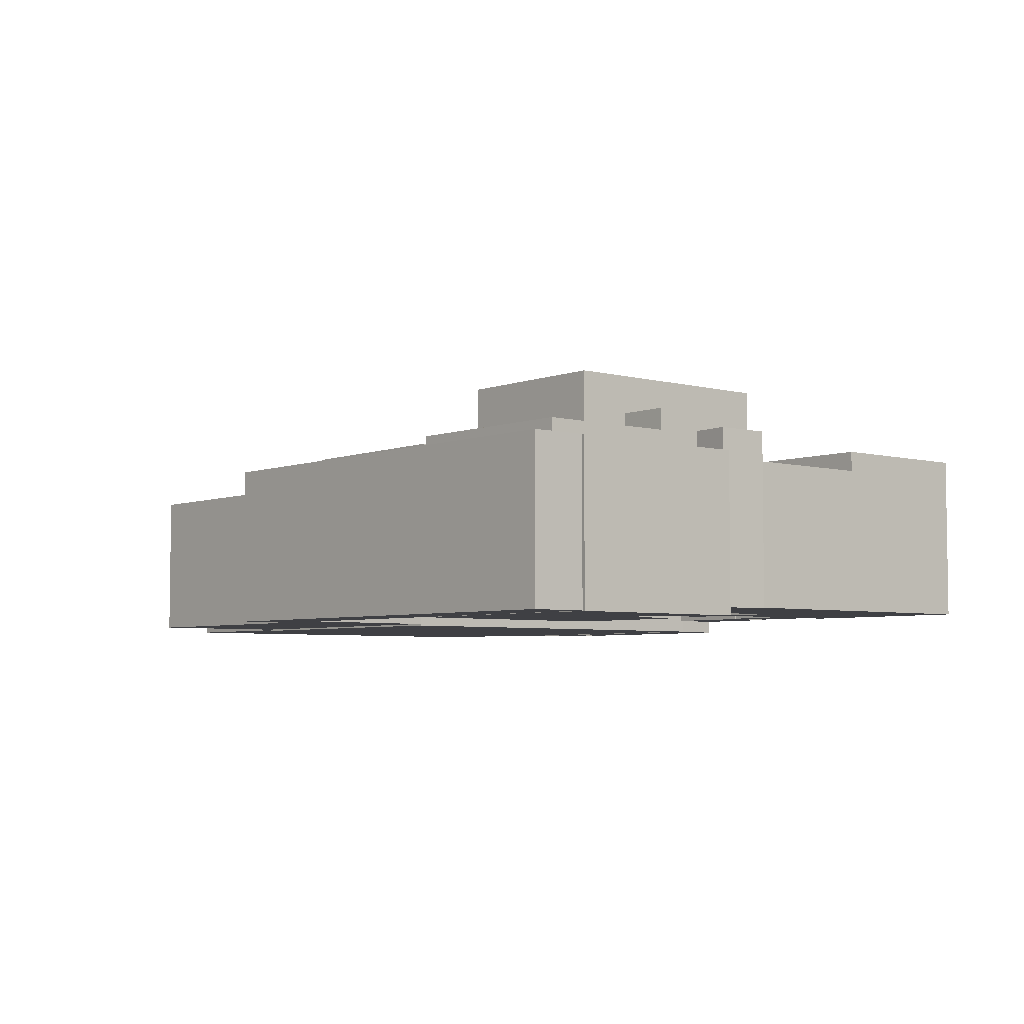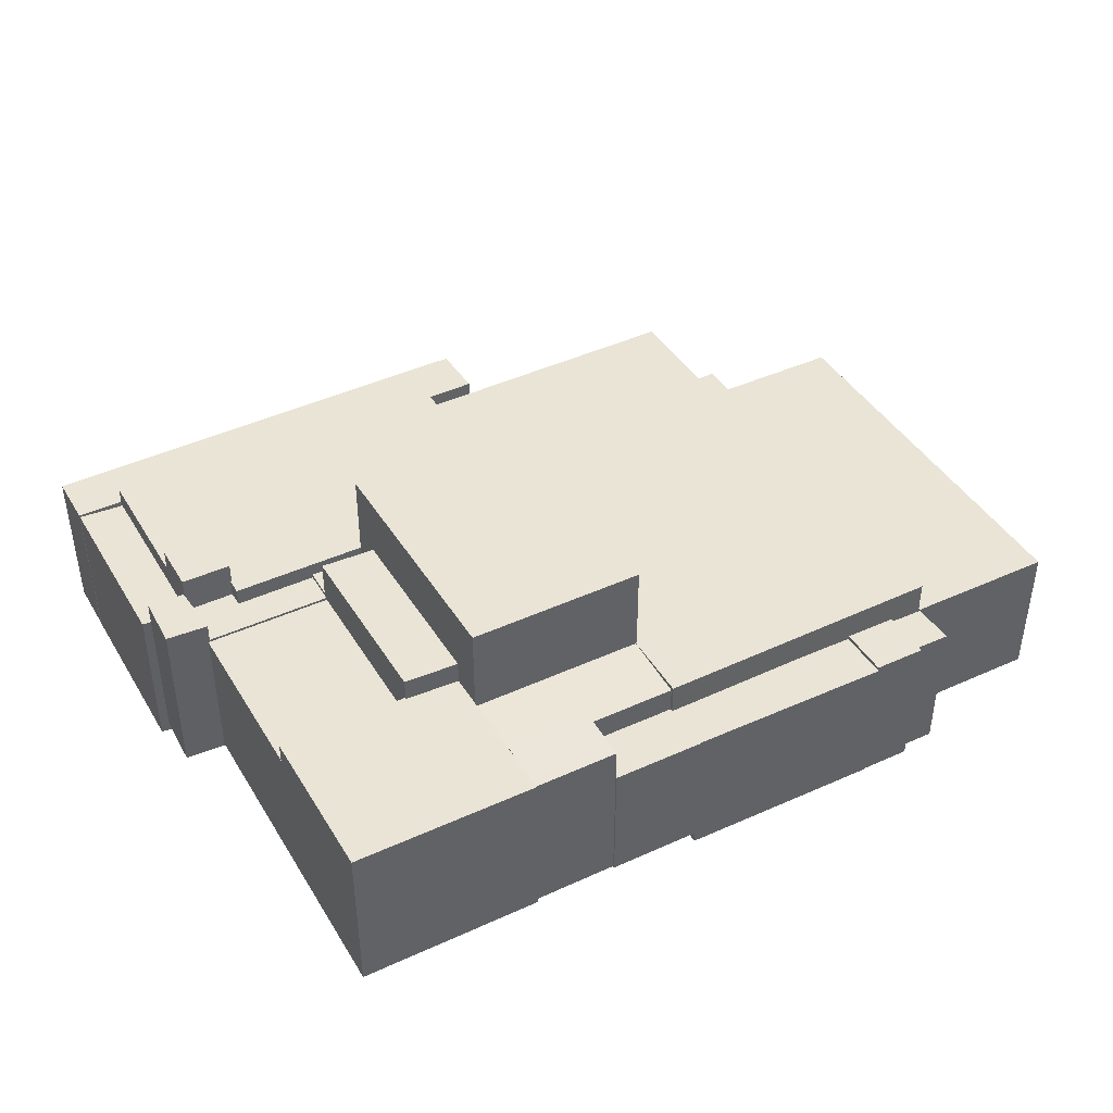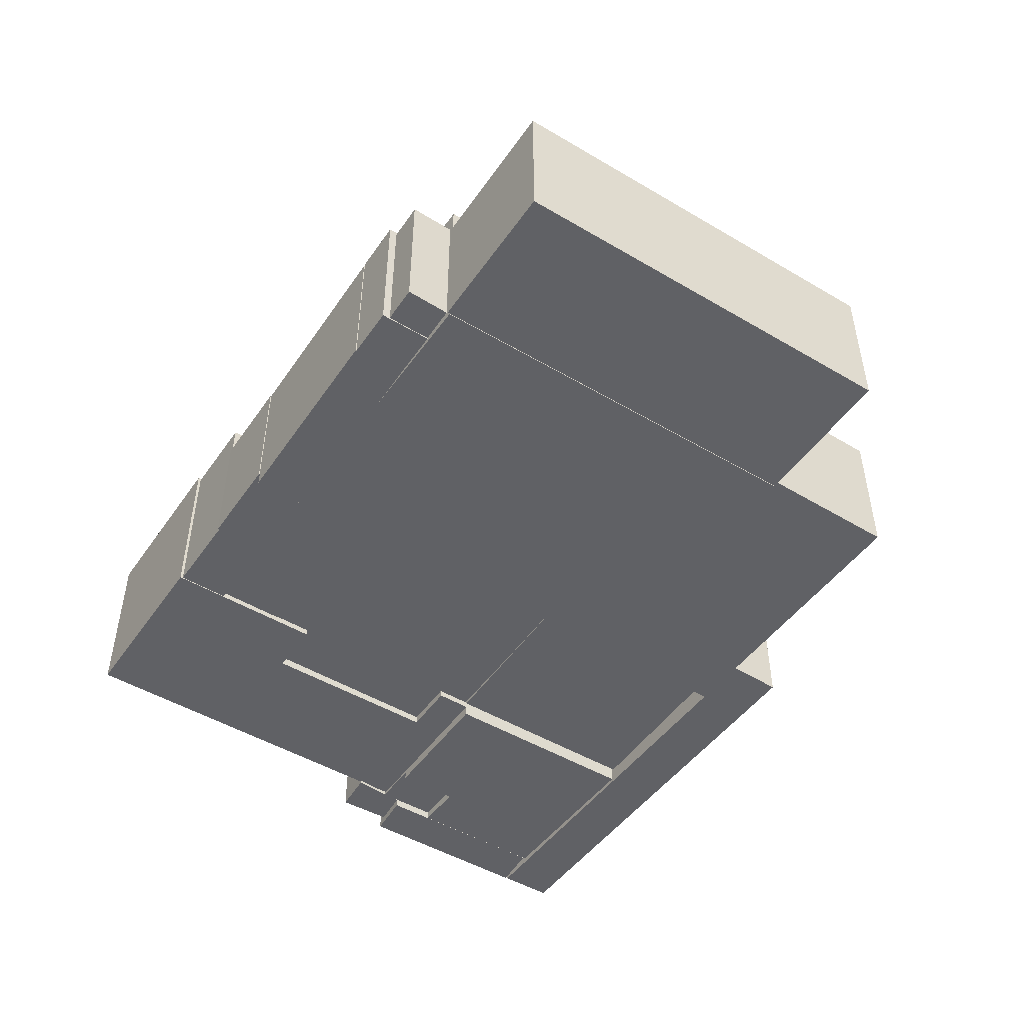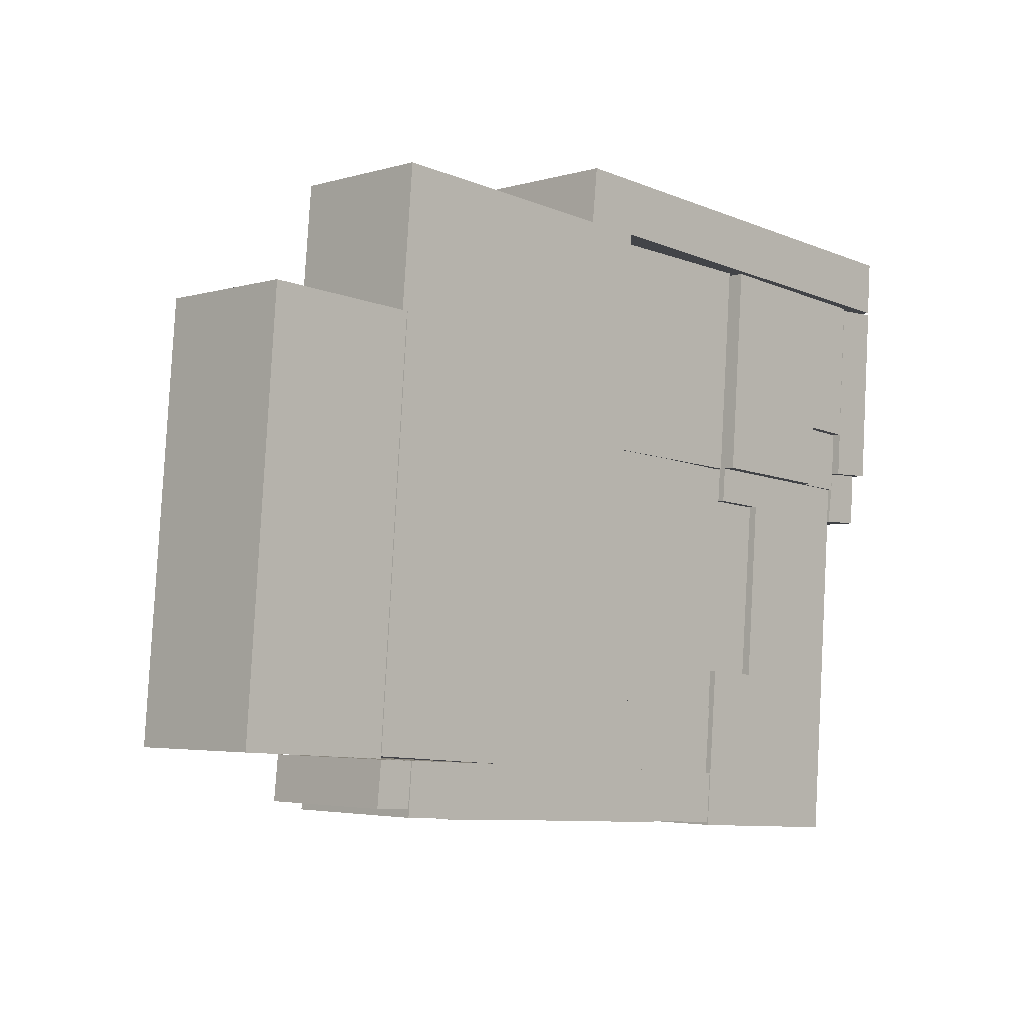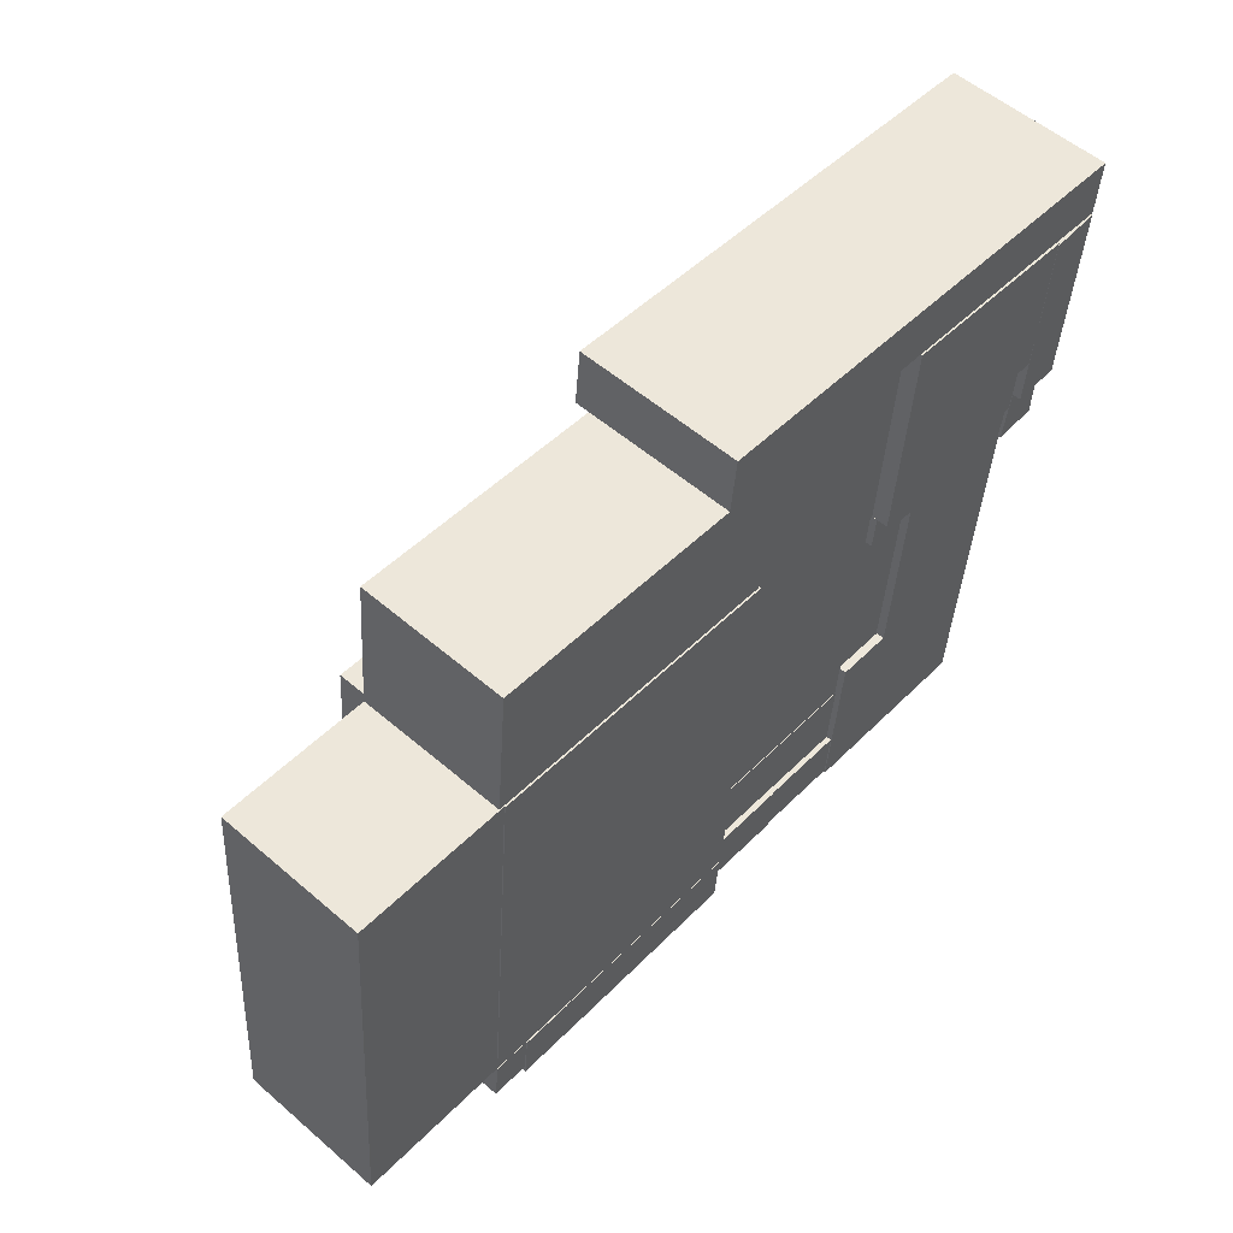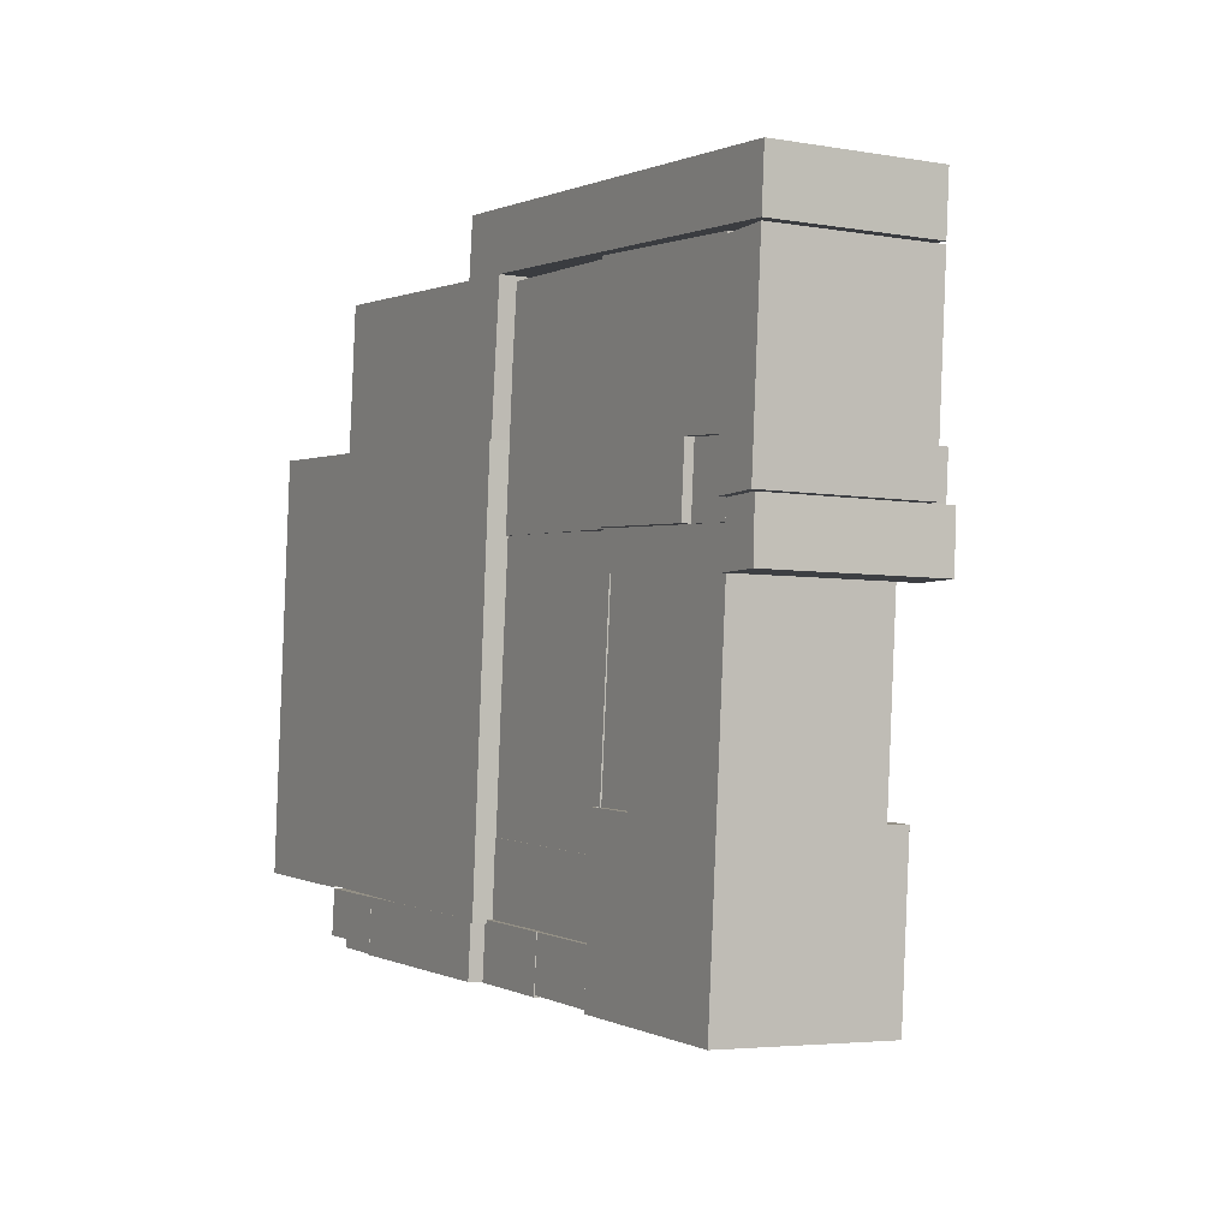
<metadata>
{"format":"obj","ext":"obj","renderer":"f3d","projection":"perspective","resolution":1024,"background":"white","views":[{"elev":-5.0,"azim":54.4,"up":"+Y"},{"elev":42.4,"azim":155.5,"up":"+Y"},{"elev":-48.2,"azim":-119.2,"up":"+Y"},{"elev":-3.7,"azim":-45.3,"up":"+Z"},{"elev":54.9,"azim":-47.7,"up":"+Z"},{"elev":-4.3,"azim":61.0,"up":"+Z"}]}
</metadata>
<code>
v  57.85 20.06 42.48
v  75.39 20.05 49.08
v  74.77 20.06 41.27
v  82.8 20.05 66.33
v  81.44 20.05 48.53
v  58.5 20.06 50.63
v  76.79 20.05 66.88
v  59.91 20.05 68.42
v  74.78 17.91 43.28
v  80.85 17.91 40.83
v  74.62 17.91 41.28
v  81 17.91 42.83
v  75.25 22.69 49.5
v  81 22.69 42.83
v  74.78 22.69 43.28
v  81.48 22.69 49.06
v  76.9 20.1 -5.518
v  62.55 20.1 15.35
v  78.47 20.1 14.24
v  55.58 20.1 15.84
v  53.9 20.1 -3.909
v  60.98 20.1 -4.404
v  64.32 17.59 37.68
v  78.47 17.59 14.24
v  62.55 17.59 15.35
v  80.24 17.59 36.54
v  64.66 17.91 41.99
v  80.24 17.91 36.54
v  64.32 17.91 37.68
v  80.59 17.91 40.85
v  57.83 18.38 42.48
v  64.32 18.38 37.68
v  57.47 18.38 38.18
v  64.66 18.38 41.99
v  57.5 22.98 38.32
v  62.41 22.98 15.14
v  55.53 22.98 15.32
v  64.38 22.98 38.15
v  0.5114 16.18 6.301
v  6.384 16.18 -0.4423
v  0.0003943 16.18 -0.0005842
v  6.895 16.18 5.86
v  -3.966 15.69 6.551
v  0.03098 15.69 0.9225
v  -4.507 15.69 1.201
v  0.572 15.69 6.272
v  6.924 15.71 5.883
v  31.74 15.71 -2.097
v  6.349 15.71 -0.5393
v  32.31 15.71 4.325
v  32.31 15.74 4.299
v  43.3 15.74 -2.995
v  31.73 15.74 -2.195
v  43.88 15.74 3.499
v  53.93 19.78 -3.566
v  43.83 20.23 3.475
v  54.46 20.23 2.689
v  43.3 19.78 -2.781
v  54.44 19.01 2.691
v  33.07 19.52 12.77
v  55.19 19.52 11.13
v  32.31 19.01 4.325
v  37.71 19.11 70.12
v  57.82 19.11 42.48
v  35.56 19.11 43.86
v  59.97 19.11 68.75
v  35.76 30.93 44
v  55.17 30.93 11.12
v  33.09 30.93 12.78
v  57.84 30.93 42.33
v  82.77 17.52 66.05
v  86.74 17.52 43.06
v  81.02 17.52 43.02
v  88.5 17.52 66.09
v  81.06 20.39 43.09
v  85.34 20.39 36.38
v  80.06 20.39 36.41
v  85.65 20.39 43.07
v  36.17 15.77 53.7
v  30.8 15.77 71.25
v  37.96 15.77 70.65
v  0.5734 15.77 73.79
v  -0.8673 15.77 56.73
v  29.01 15.77 54.29
v  88.51 17.52 66.4
v  38.68 17.52 77.48
v  89.02 17.52 73.25
v  37.96 17.52 70.65
v  31.52 17.52 78.08
v  30.8 17.52 71.25
v  -19.04 15.73 57.98
v  -4.017 15.73 6.663
v  -22.77 15.73 7.958
v  -0.2852 15.73 56.68
v  36.27 19.59 53.69
v  -3.998 19.59 6.923
v  -0.2852 19.59 56.68
v  32.55 19.59 3.934
v  57.82 -2.601e-15 42.49
v  37.71 -4.294e-15 70.13
v  35.56 -2.686e-15 43.86
v  59.97 -4.21e-15 68.75
v  55.17 0.16 11.12
v  35.76 0.16 44
v  33.08 0.16 12.78
v  57.84 0.16 42.34
v  86.74 -2.05 43.06
v  82.77 -2.05 66.05
v  81.02 -2.05 43.02
v  88.5 -2.05 66.09
v  85.34 -1.03 36.38
v  81.06 -1.03 43.1
v  80.06 -1.03 36.41
v  85.65 -1.03 43.07
v  38.68 -2.02 77.48
v  31.52 -2.02 78.08
v  30.8 -2.02 71.25
v  -0.8677 -2.02 56.73
v  0.573 -2.02 73.79
v  29.01 -2.02 54.29
v  37.96 -2.02 70.65
v  36.17 -2.02 53.7
v  89.02 -2.02 73.25
v  88.51 -2.02 66.4
v  -4.018 -2.11 6.664
v  -19.04 -2.11 57.98
v  -22.77 -2.11 7.959
v  -0.2856 -2.11 56.68
v  -3.998 -2.22 6.924
v  36.27 -2.22 53.69
v  -0.2856 -2.22 56.68
v  32.55 -2.22 3.935
v  74.77 -2.02 41.27
v  75.39 -2.02 49.08
v  57.85 -2.02 42.48
v  58.5 -2.02 50.63
v  76.79 -2.02 66.88
v  59.91 -2.02 68.43
v  82.8 -2.02 66.33
v  81.44 -2.02 48.53
v  80.85 -0.98 40.83
v  74.78 -0.98 43.28
v  74.62 -0.98 41.28
v  75.25 -0.98 49.5
v  81 -0.98 42.83
v  81.48 -0.98 49.06
v  57.83 -0.67 42.48
v  64.32 -0.67 37.69
v  64.66 -0.67 41.99
v  57.47 -0.67 38.18
v  80.24 -0.67 36.54
v  80.59 -0.67 40.85
v  78.47 -0.67 14.24
v  76.9 -0.67 -5.518
v  60.98 -0.67 -4.403
v  62.55 -0.67 15.35
v  55.58 -0.67 15.84
v  53.9 -0.67 -3.908
v  62.41 0.32 15.14
v  57.5 0.32 38.32
v  55.53 0.32 15.32
v  64.38 0.32 38.15
v  6.384 -2.29 -0.4417
v  0.511 -2.29 6.302
v  0 -2.29 -1.402e-16
v  6.895 -2.29 5.86
v  0.0306 -2.16 0.923
v  -3.967 -2.16 6.551
v  -4.508 -2.16 1.201
v  0.5716 -2.16 6.273
v  31.74 -2.27 -2.096
v  6.924 -2.27 5.883
v  6.348 -2.27 -0.5387
v  32.31 -2.27 4.326
v  43.3 -0.61 -2.995
v  32.31 -0.61 4.299
v  31.73 -0.61 -2.195
v  43.88 -0.61 3.499
v  43.83 -0.55 3.475
v  53.93 -0.55 -3.565
v  54.46 -0.55 2.69
v  43.3 -0.55 -2.78
v  33.07 0.07 12.77
v  54.44 0.07 2.692
v  55.19 0.07 11.13
v  32.31 0.07 4.326
v  58.5 20.05 50.63
v  75.39 20.06 49.08
g defaultobject
f 1 2 3
f 2 4 5
f 4 2 1
f 4 1 6
f 4 6 7
f 7 6 8
f 9 10 11
f 10 9 12
f 13 14 15
f 14 13 16
f 17 18 19
f 18 17 20
f 20 17 21
f 21 17 22
f 23 24 25
f 24 23 26
f 27 28 29
f 28 27 30
f 31 32 33
f 32 31 34
f 35 36 37
f 36 35 38
f 39 40 41
f 40 39 42
f 43 44 45
f 44 43 46
f 47 48 49
f 48 47 50
f 51 52 53
f 52 51 54
f 55 56 57
f 56 55 58
f 59 60 61
f 60 59 62
f 63 64 65
f 64 63 66
f 67 68 69
f 68 67 70
f 71 72 73
f 72 71 74
f 75 76 77
f 76 75 78
f 79 80 81
f 80 79 82
f 82 79 83
f 83 79 84
f 85 86 87
f 86 85 88
f 86 88 89
f 89 88 90
f 91 92 93
f 92 91 94
f 95 96 97
f 96 95 98
f 99 100 101
f 100 99 102
f 103 104 105
f 104 103 106
f 107 108 109
f 108 107 110
f 111 112 113
f 112 111 114
f 115 116 117
f 118 117 119
f 117 118 120
f 117 120 115
f 115 120 121
f 121 120 122
f 121 123 115
f 123 121 124
f 125 126 127
f 126 125 128
f 129 130 131
f 130 129 132
f 133 134 135
f 136 137 138
f 137 136 139
f 139 136 140
f 140 136 134
f 134 136 135
f 141 142 143
f 142 141 144
f 144 141 145
f 144 145 146
f 147 148 149
f 148 147 150
f 149 151 152
f 151 149 153
f 153 149 154
f 154 149 155
f 155 149 148
f 155 148 156
f 155 156 157
f 155 157 158
f 159 160 161
f 160 159 162
f 163 164 165
f 164 163 166
f 167 168 169
f 168 167 170
f 171 172 173
f 172 171 174
f 175 176 177
f 176 175 178
f 179 180 181
f 180 179 182
f 183 184 185
f 184 183 186
f 143 9 11
f 9 13 15
f 13 9 144
f 144 9 143
f 144 143 142
f 10 145 141
f 145 10 146
f 146 10 12
f 146 12 16
f 16 12 14
f 11 141 143
f 141 11 10
f 15 12 9
f 12 15 14
f 146 13 144
f 13 146 16
f 30 26 28
f 19 154 17
f 154 19 24
f 154 24 26
f 154 26 30
f 154 30 152
f 154 152 153
f 153 152 151
f 154 22 17
f 22 154 21
f 21 154 155
f 21 155 158
f 19 25 24
f 25 19 18
f 25 157 156
f 157 25 18
f 157 18 20
f 26 29 28
f 29 26 23
f 29 33 32
f 33 29 23
f 33 23 148
f 33 148 150
f 30 149 152
f 149 30 147
f 147 30 27
f 147 27 31
f 31 27 34
f 23 156 148
f 156 23 25
f 20 158 157
f 158 20 21
f 31 150 147
f 150 31 33
f 29 34 27
f 34 29 32
f 35 161 160
f 161 35 37
f 37 159 161
f 159 37 36
f 159 38 162
f 38 159 36
f 162 35 160
f 35 162 38
f 39 165 164
f 165 39 41
f 69 103 105
f 103 69 68
f 103 70 106
f 70 103 68
f 106 67 104
f 67 106 70
f 71 109 108
f 109 71 73
f 73 107 109
f 107 73 72
f 107 74 110
f 74 107 72
f 110 71 108
f 71 110 74
f 75 113 112
f 113 75 77
f 77 111 113
f 111 77 76
f 111 78 114
f 78 111 76
f 114 75 112
f 75 114 78
f 122 84 79
f 84 122 83
f 83 122 120
f 83 120 118
f 124 88 85
f 88 124 81
f 81 124 121
f 81 90 88
f 90 81 80
f 87 115 123
f 115 87 86
f 115 86 116
f 116 86 89
f 122 81 121
f 81 122 79
f 82 118 119
f 118 82 83
f 117 82 119
f 82 117 80
f 124 87 123
f 87 124 85
f 89 117 116
f 117 89 80
f 80 89 90
f 91 127 126
f 127 91 93
f 93 125 127
f 125 93 92
f 181 56 179
f 56 181 57
f 56 182 179
f 182 56 58
f 58 180 182
f 180 58 55
f 180 57 181
f 57 180 55
f 185 60 183
f 60 185 61
f 125 94 128
f 94 125 92
f 128 91 126
f 91 128 94
f 97 129 131
f 129 97 96
f 96 132 129
f 132 96 98
f 132 95 130
f 95 132 98
f 130 97 131
f 97 130 95
f 4 137 139
f 137 4 138
f 138 4 8
f 8 4 7
f 2 140 134
f 140 2 5
f 140 4 139
f 4 140 5
f 187 135 136
f 135 187 1
f 1 187 6
f 1 133 135
f 133 1 3
f 3 134 133
f 134 3 2
f 2 3 188
f 8 136 138
f 136 8 187
f 41 163 165
f 163 41 40
f 163 42 166
f 42 163 40
f 166 39 164
f 39 166 42
f 43 169 168
f 169 43 45
f 45 167 169
f 167 45 44
f 167 46 170
f 46 167 44
f 170 43 168
f 43 170 46
f 47 173 172
f 173 47 49
f 49 171 173
f 171 49 48
f 171 50 174
f 50 171 48
f 174 47 172
f 47 174 50
f 51 177 176
f 177 51 53
f 53 175 177
f 175 53 52
f 175 54 178
f 54 175 52
f 178 51 176
f 51 178 54
f 60 186 183
f 186 60 62
f 62 184 186
f 184 62 59
f 184 61 185
f 61 184 59
f 63 101 100
f 101 63 65
f 65 99 101
f 99 65 64
f 99 66 102
f 66 99 64
f 102 63 100
f 63 102 66
f 67 105 104
f 105 67 69

</code>
